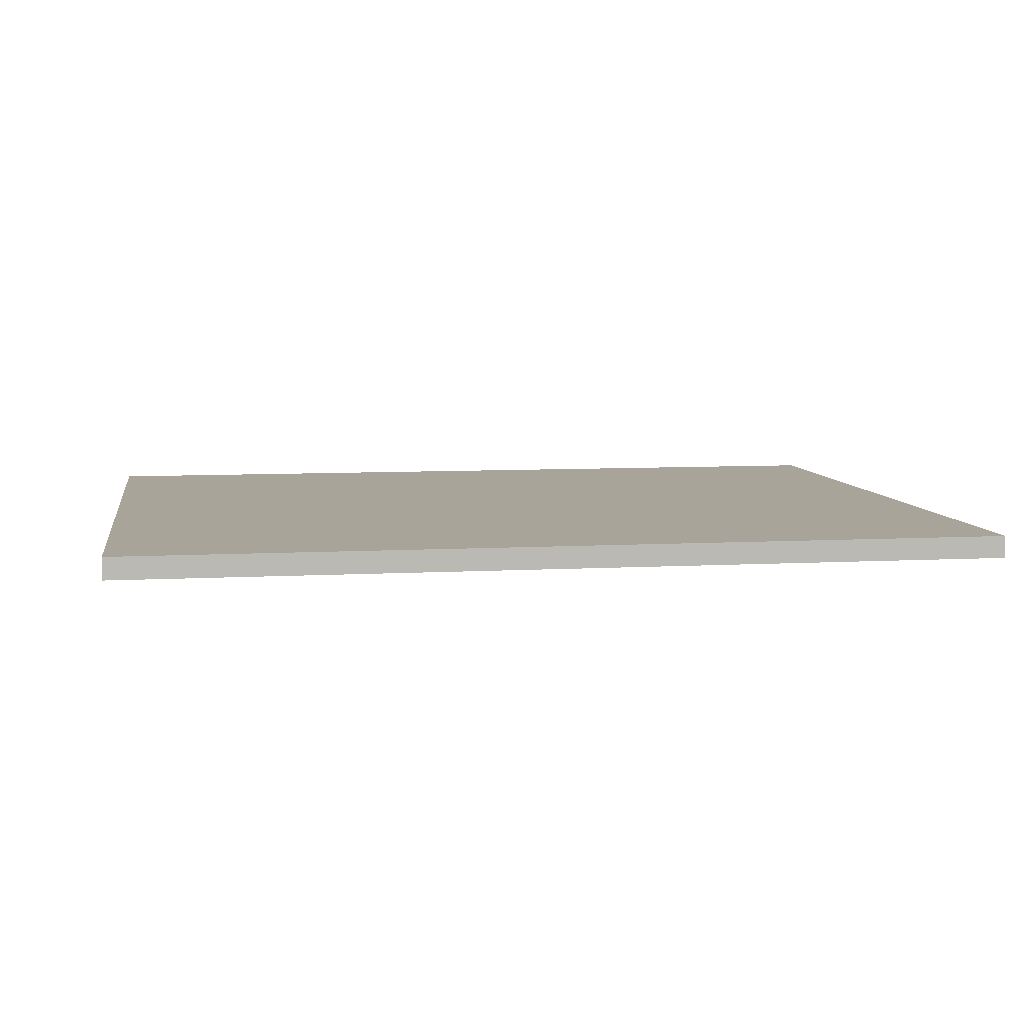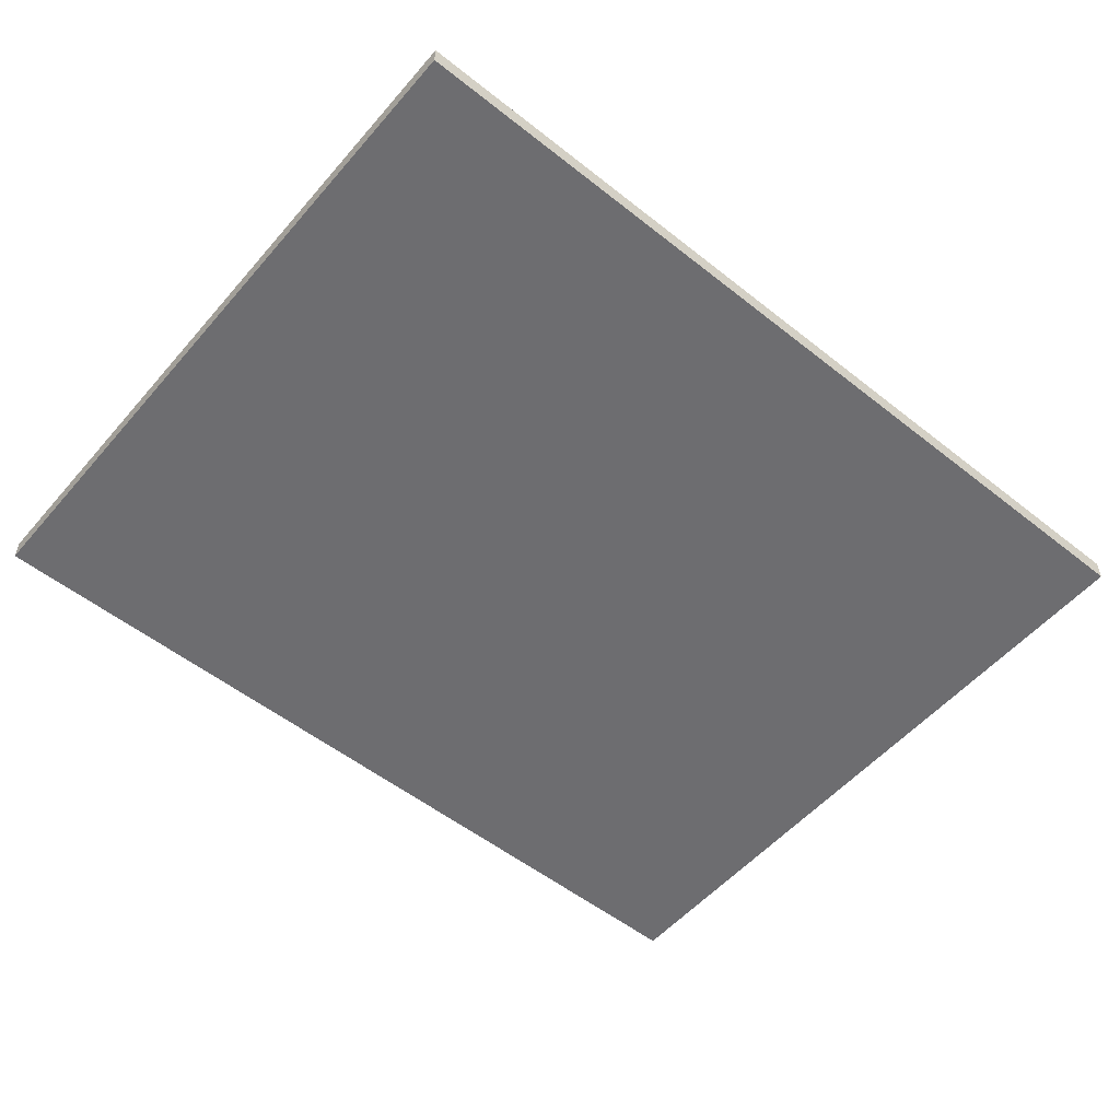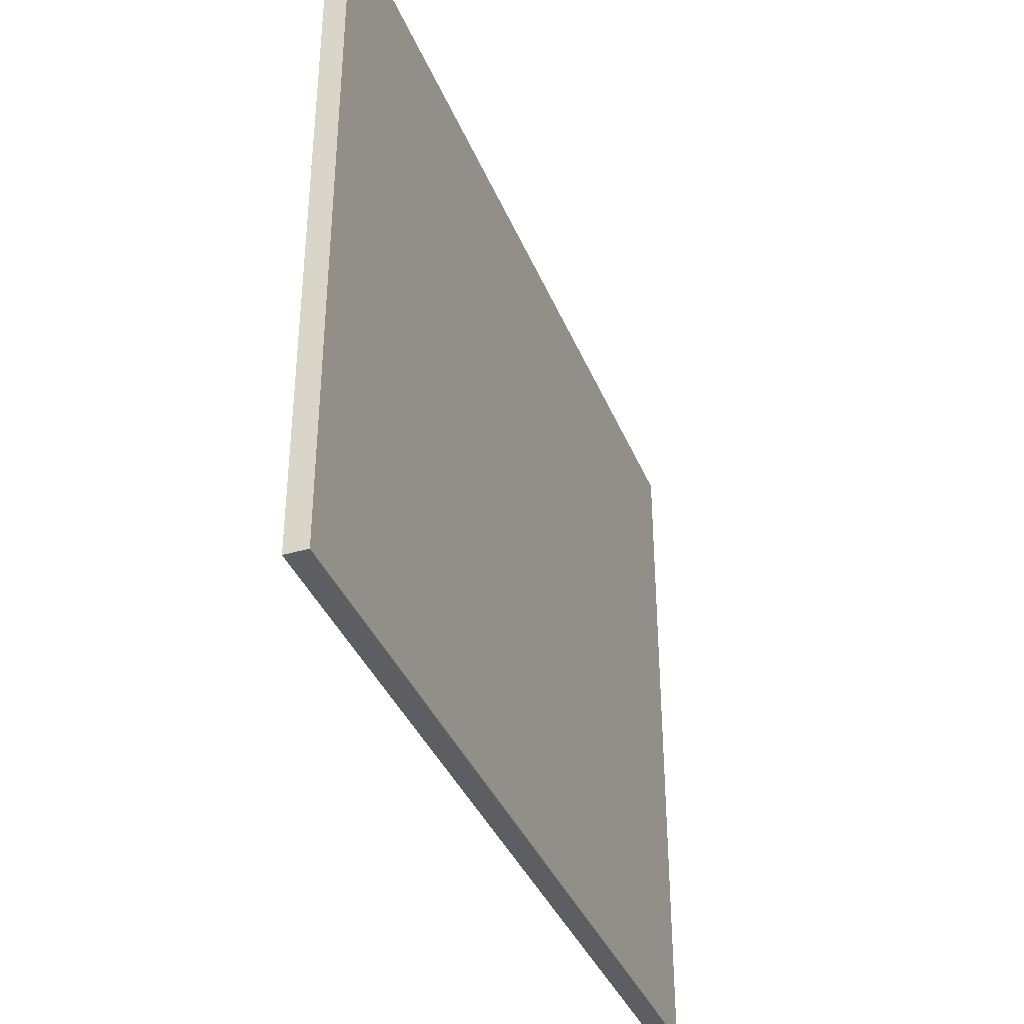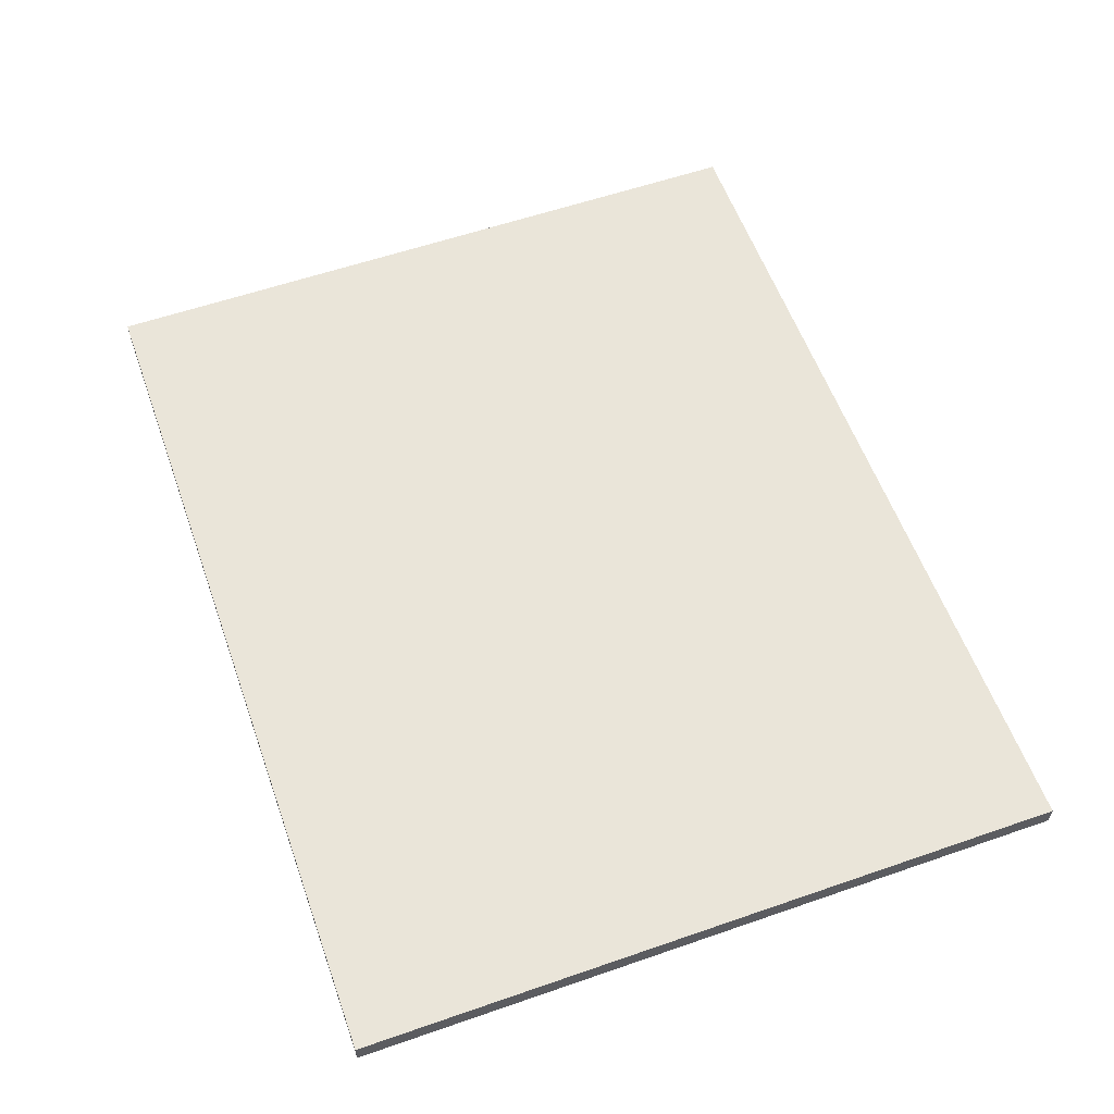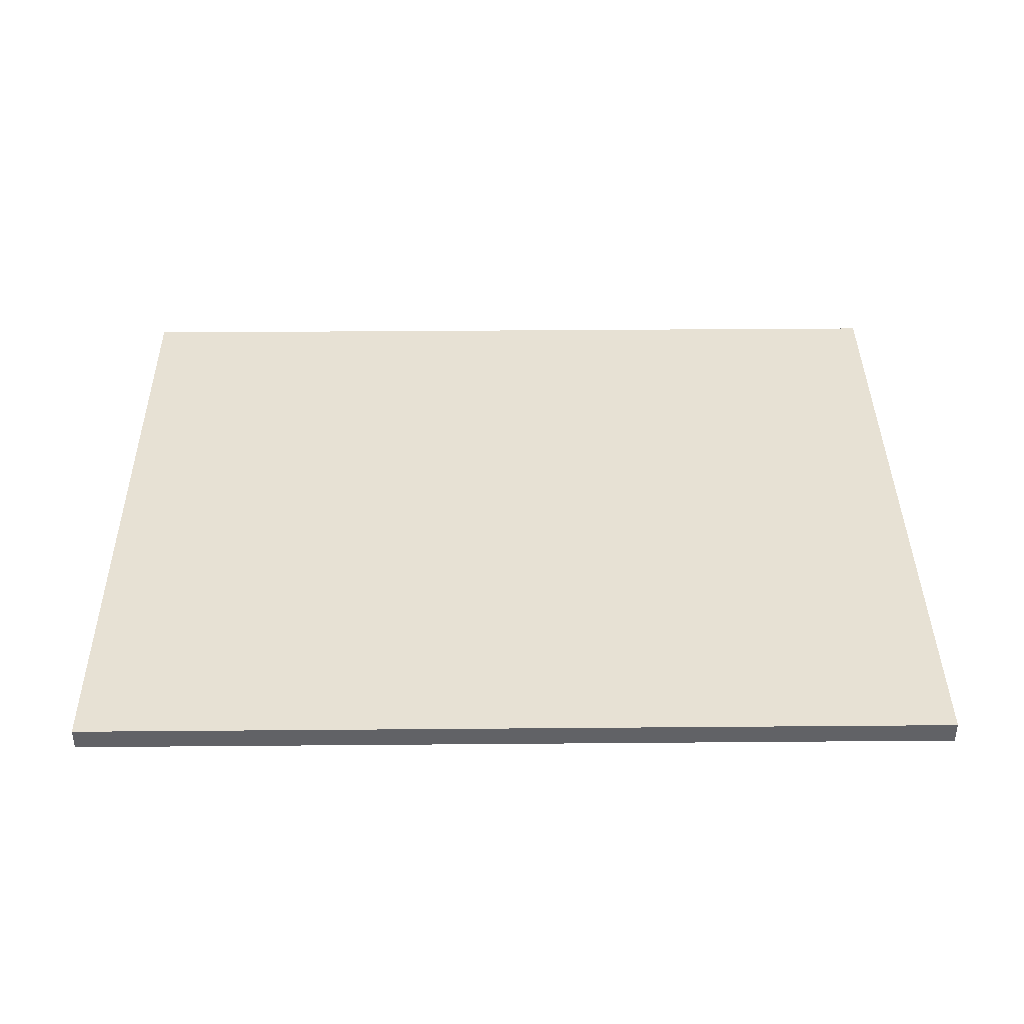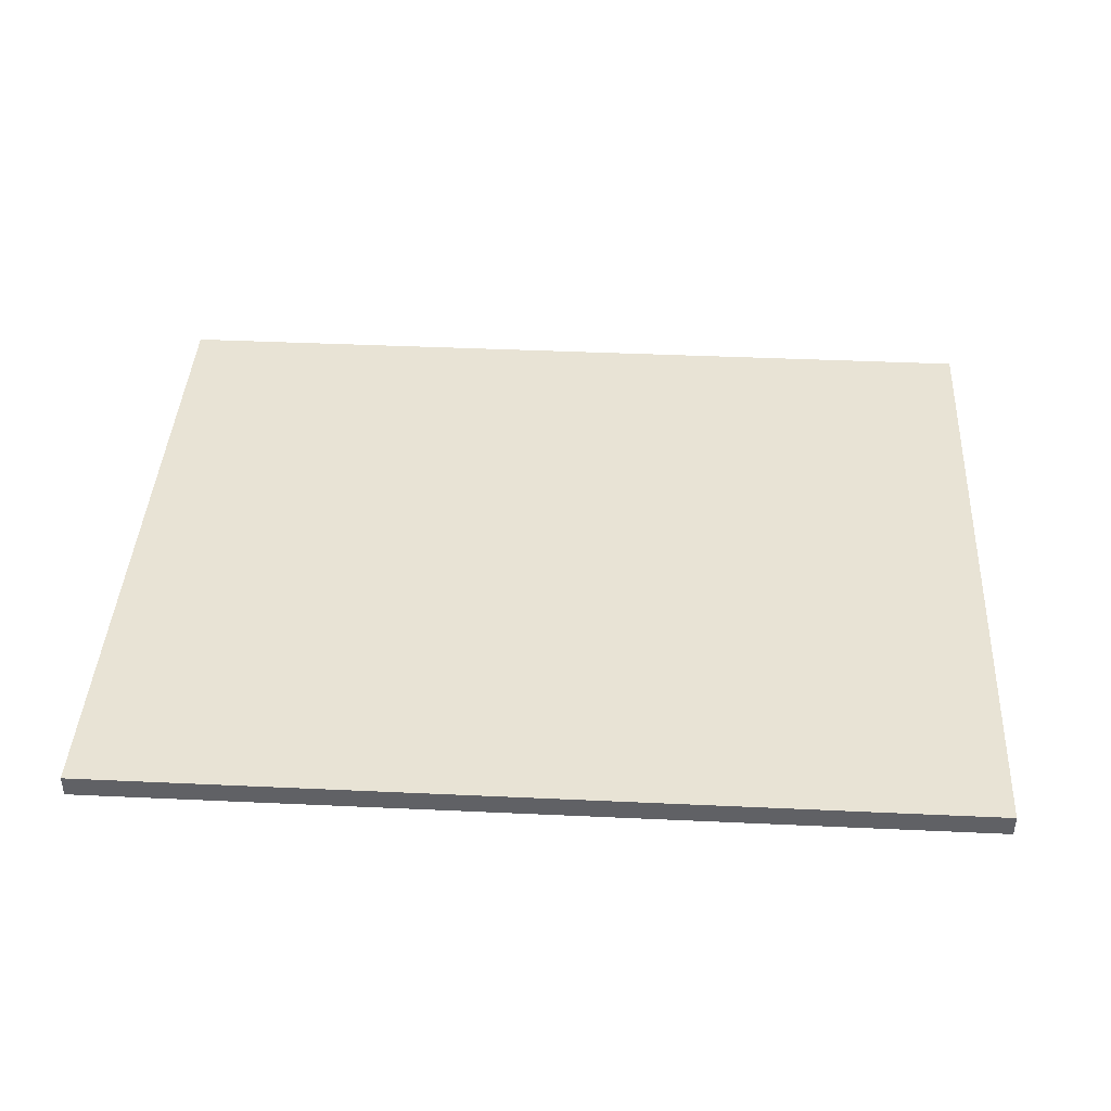
<metadata>
{"format":"obj","ext":"obj","renderer":"f3d","projection":"perspective","resolution":1024,"background":"white","views":[{"elev":7.2,"azim":-9.2,"up":"+Y"},{"elev":-54.1,"azim":-40.0,"up":"+Y"},{"elev":-37.5,"azim":-69.4,"up":"+Z"},{"elev":58.3,"azim":70.3,"up":"+Y"},{"elev":39.4,"azim":-0.6,"up":"+Y"},{"elev":41.1,"azim":-176.8,"up":"+Y"}]}
</metadata>
<code>
v -20 0 16
v -20 0 13
v -20 0 9
v -20 0 2
v -20 0 1
v -20 0 -1
v -20 0 -2
v -20 0 -9
v -20 0 -13
v -20 0 -16
v -20 1 16
v -20 1 13
v -20 1 9
v -20 1 2
v -20 1 1
v -20 1 -1
v -20 1 -2
v -20 1 -9
v -20 1 -13
v -20 1 -16
v 20 0 16
v 20 0 13
v 20 0 9
v 20 0 2
v 20 0 1
v 20 0 -1
v 20 0 -2
v 20 0 -9
v 20 0 -13
v 20 0 -16
v 20 1 16
v 20 1 13
v 20 1 9
v 20 1 2
v 20 1 1
v 20 1 -1
v 20 1 -2
v 20 1 -9
v 20 1 -13
v 20 1 -16
v -20 0 16
v -20 1 16
v 20 0 16
v 20 1 16
v -20 0 -16
v -20 1 -16
v 20 0 -16
v 20 1 -16
v -20 0 16
v 20 0 16
v -20 0 13
v 20 0 13
v -19 0 10
v -16 0 10
v -12 0 10
v -9 0 10
v -5 0 10
v -2 0 10
v 2 0 10
v 5 0 10
v 9 0 10
v 12 0 10
v 16 0 10
v 19 0 10
v -20 0 9
v -19 0 9
v -16 0 9
v -12 0 9
v -9 0 9
v -5 0 9
v -2 0 9
v 2 0 9
v 5 0 9
v 9 0 9
v 12 0 9
v 16 0 9
v 19 0 9
v 20 0 9
v -20 0 2
v 20 0 2
v -20 0 1
v 20 0 1
v -20 0 -1
v 20 0 -1
v -20 0 -2
v 20 0 -2
v -20 0 -9
v -19 0 -9
v -16 0 -9
v -12 0 -9
v -9 0 -9
v -5 0 -9
v -2 0 -9
v 2 0 -9
v 5 0 -9
v 9 0 -9
v 12 0 -9
v 16 0 -9
v 19 0 -9
v 20 0 -9
v -19 0 -10
v -16 0 -10
v -12 0 -10
v -9 0 -10
v -5 0 -10
v -2 0 -10
v 2 0 -10
v 5 0 -10
v 9 0 -10
v 12 0 -10
v 16 0 -10
v 19 0 -10
v -20 0 -13
v 20 0 -13
v -20 0 -16
v 20 0 -16
v -20 1 16
v 20 1 16
v -20 1 13
v 20 1 13
v -19 1 10
v -16 1 10
v -12 1 10
v -9 1 10
v -5 1 10
v -2 1 10
v 2 1 10
v 5 1 10
v 9 1 10
v 12 1 10
v 16 1 10
v 19 1 10
v -20 1 9
v -19 1 9
v -16 1 9
v -12 1 9
v -9 1 9
v -5 1 9
v -2 1 9
v 2 1 9
v 5 1 9
v 9 1 9
v 12 1 9
v 16 1 9
v 19 1 9
v 20 1 9
v -20 1 2
v 20 1 2
v -20 1 1
v 20 1 1
v -20 1 -1
v 20 1 -1
v -20 1 -2
v 20 1 -2
v -20 1 -9
v -19 1 -9
v -16 1 -9
v -12 1 -9
v -9 1 -9
v -5 1 -9
v -2 1 -9
v 2 1 -9
v 5 1 -9
v 9 1 -9
v 12 1 -9
v 16 1 -9
v 19 1 -9
v 20 1 -9
v -19 1 -10
v -16 1 -10
v -12 1 -10
v -9 1 -10
v -5 1 -10
v -2 1 -10
v 2 1 -10
v 5 1 -10
v 9 1 -10
v 12 1 -10
v 16 1 -10
v 19 1 -10
v -20 1 -13
v 20 1 -13
v -20 1 -16
v 20 1 -16
f 11 2 1
f 12 3 2
f 12 2 11
f 13 4 3
f 13 3 12
f 14 5 4
f 14 4 13
f 15 6 5
f 15 5 14
f 16 7 6
f 16 6 15
f 17 8 7
f 17 7 16
f 18 9 8
f 18 8 17
f 19 10 9
f 19 9 18
f 20 10 19
f 21 22 31
f 22 23 32
f 31 22 32
f 23 24 33
f 32 23 33
f 24 25 34
f 33 24 34
f 25 26 35
f 34 25 35
f 26 27 36
f 35 26 36
f 27 28 37
f 36 27 37
f 28 29 38
f 37 28 38
f 29 30 39
f 38 29 39
f 39 30 40
f 43 42 41
f 44 42 43
f 45 46 47
f 47 46 48
f 51 50 49
f 52 50 51
f 53 52 51
f 54 52 53
f 55 52 54
f 56 52 55
f 57 52 56
f 58 52 57
f 59 52 58
f 60 52 59
f 61 52 60
f 62 52 61
f 63 52 62
f 64 52 63
f 65 53 51
f 66 54 53
f 66 53 65
f 67 55 54
f 67 54 66
f 68 56 55
f 68 55 67
f 69 57 56
f 69 56 68
f 70 58 57
f 70 57 69
f 71 59 58
f 71 58 70
f 72 60 59
f 72 59 71
f 73 61 60
f 73 60 72
f 74 62 61
f 74 61 73
f 75 63 62
f 75 62 74
f 76 64 63
f 76 63 75
f 77 52 64
f 77 64 76
f 78 52 77
f 79 76 75
f 79 66 65
f 79 78 77
f 79 77 76
f 79 75 74
f 79 74 73
f 79 73 72
f 79 72 71
f 79 71 70
f 79 70 69
f 79 69 68
f 79 68 67
f 79 67 66
f 80 78 79
f 81 80 79
f 82 80 81
f 83 82 81
f 84 82 83
f 85 84 83
f 86 84 85
f 87 86 85
f 88 86 87
f 89 86 88
f 90 86 89
f 91 86 90
f 92 86 91
f 93 86 92
f 94 86 93
f 95 86 94
f 96 86 95
f 97 86 96
f 98 86 97
f 99 86 98
f 100 86 99
f 101 88 87
f 101 89 88
f 102 90 89
f 102 89 101
f 103 91 90
f 103 90 102
f 104 92 91
f 104 91 103
f 105 93 92
f 105 92 104
f 106 94 93
f 106 93 105
f 107 95 94
f 107 94 106
f 108 96 95
f 108 95 107
f 109 97 96
f 109 96 108
f 110 98 97
f 110 97 109
f 111 99 98
f 111 98 110
f 112 100 99
f 112 99 111
f 113 111 110
f 113 101 87
f 113 112 111
f 113 110 109
f 113 109 108
f 113 108 107
f 113 107 106
f 113 106 105
f 113 105 104
f 113 104 103
f 113 103 102
f 113 102 101
f 114 100 112
f 114 112 113
f 115 114 113
f 116 114 115
f 117 118 119
f 119 118 120
f 119 120 121
f 121 120 122
f 122 120 123
f 123 120 124
f 124 120 125
f 125 120 126
f 126 120 127
f 127 120 128
f 128 120 129
f 129 120 130
f 130 120 131
f 131 120 132
f 119 121 133
f 121 122 134
f 133 121 134
f 122 123 135
f 134 122 135
f 123 124 136
f 135 123 136
f 124 125 137
f 136 124 137
f 125 126 138
f 137 125 138
f 126 127 139
f 138 126 139
f 127 128 140
f 139 127 140
f 128 129 141
f 140 128 141
f 129 130 142
f 141 129 142
f 130 131 143
f 142 130 143
f 131 132 144
f 143 131 144
f 132 120 145
f 144 132 145
f 145 120 146
f 143 144 147
f 133 134 147
f 145 146 147
f 144 145 147
f 142 143 147
f 141 142 147
f 140 141 147
f 139 140 147
f 138 139 147
f 137 138 147
f 136 137 147
f 135 136 147
f 134 135 147
f 147 146 148
f 147 148 149
f 149 148 150
f 149 150 151
f 151 150 152
f 151 152 153
f 153 152 154
f 153 154 155
f 155 154 156
f 156 154 157
f 157 154 158
f 158 154 159
f 159 154 160
f 160 154 161
f 161 154 162
f 162 154 163
f 163 154 164
f 164 154 165
f 165 154 166
f 166 154 167
f 167 154 168
f 155 156 169
f 156 157 169
f 157 158 170
f 169 157 170
f 158 159 171
f 170 158 171
f 159 160 172
f 171 159 172
f 160 161 173
f 172 160 173
f 161 162 174
f 173 161 174
f 162 163 175
f 174 162 175
f 163 164 176
f 175 163 176
f 164 165 177
f 176 164 177
f 165 166 178
f 177 165 178
f 166 167 179
f 178 166 179
f 167 168 180
f 179 167 180
f 178 179 181
f 155 169 181
f 179 180 181
f 177 178 181
f 176 177 181
f 175 176 181
f 174 175 181
f 173 174 181
f 172 173 181
f 171 172 181
f 170 171 181
f 169 170 181
f 180 168 182
f 181 180 182
f 181 182 183
f 183 182 184

</code>
